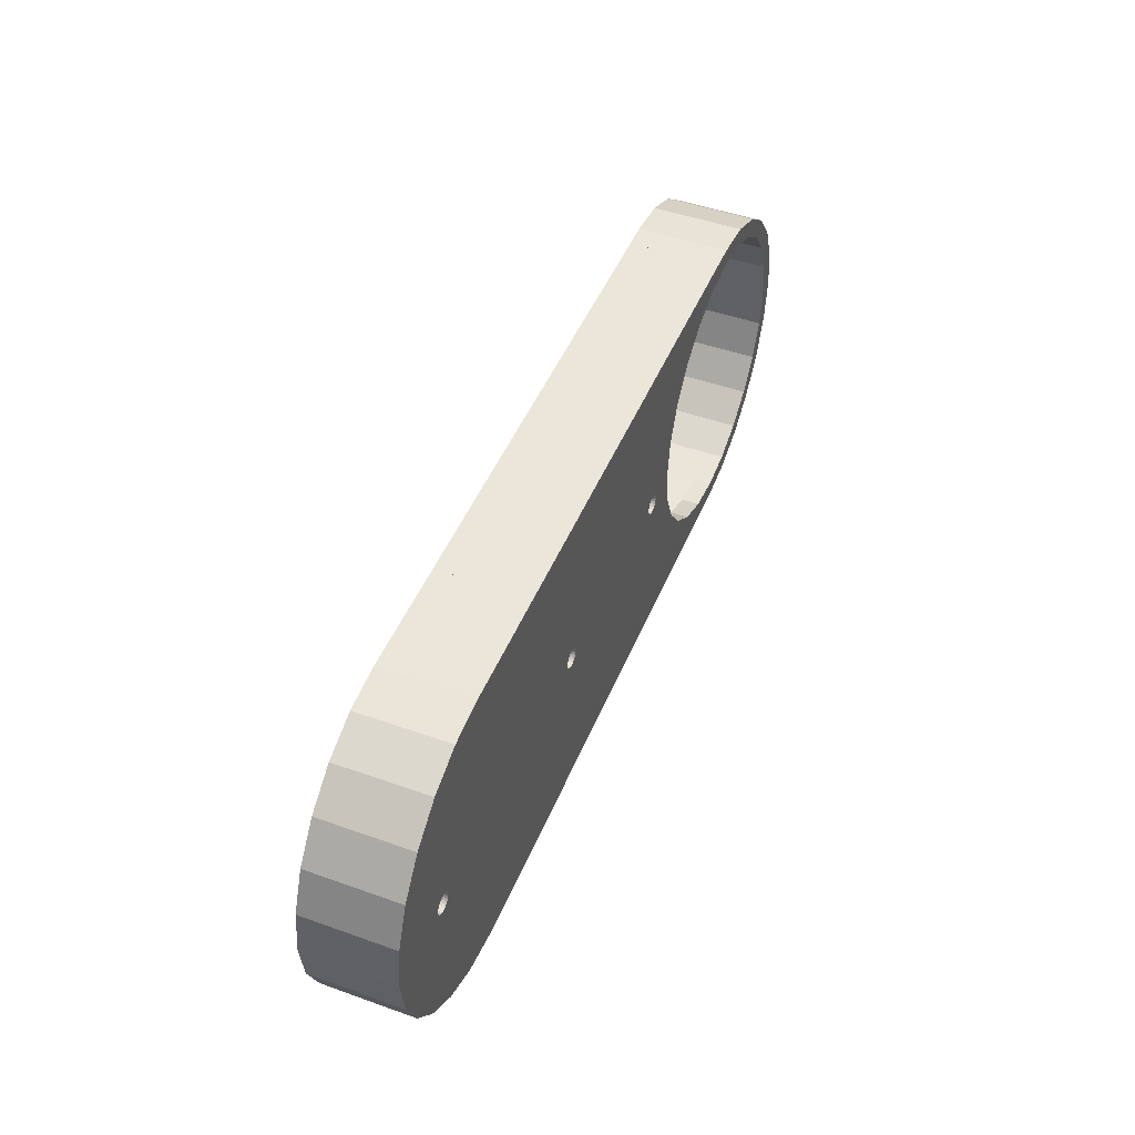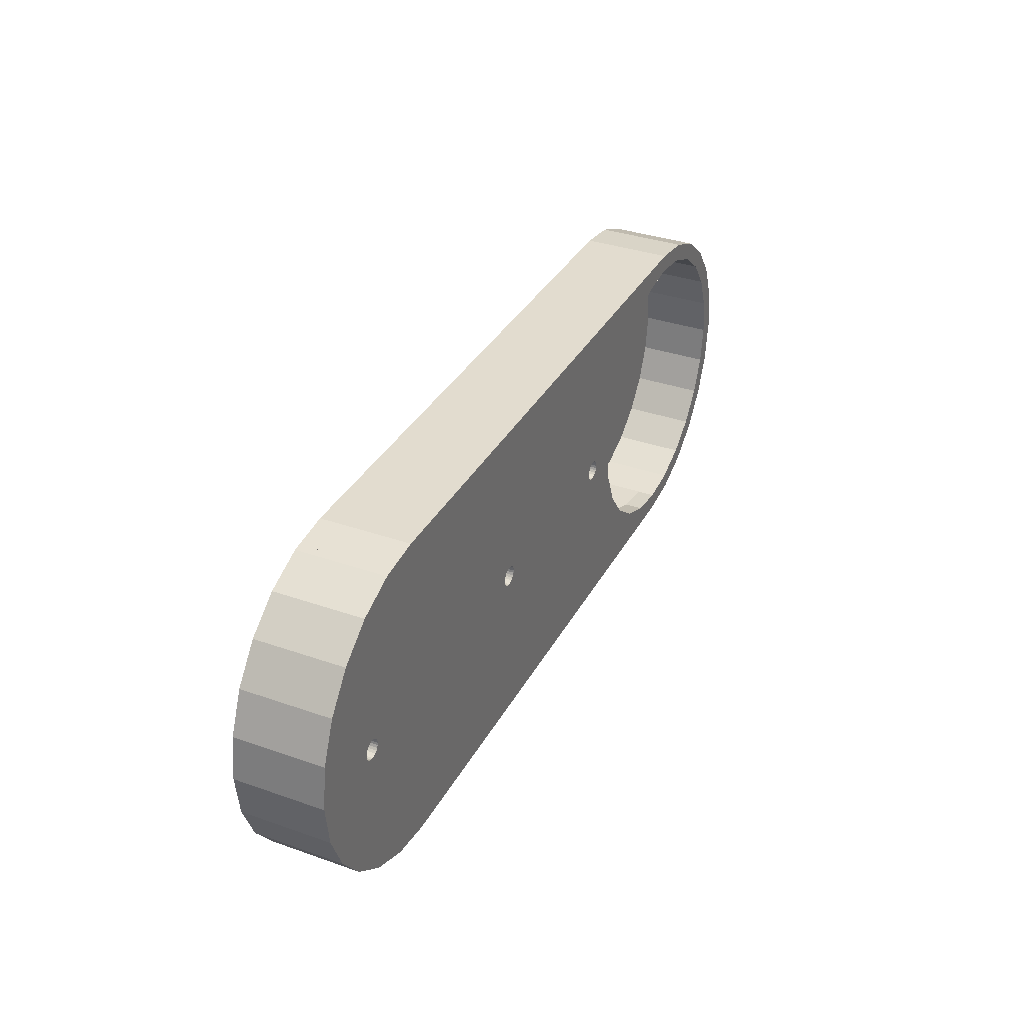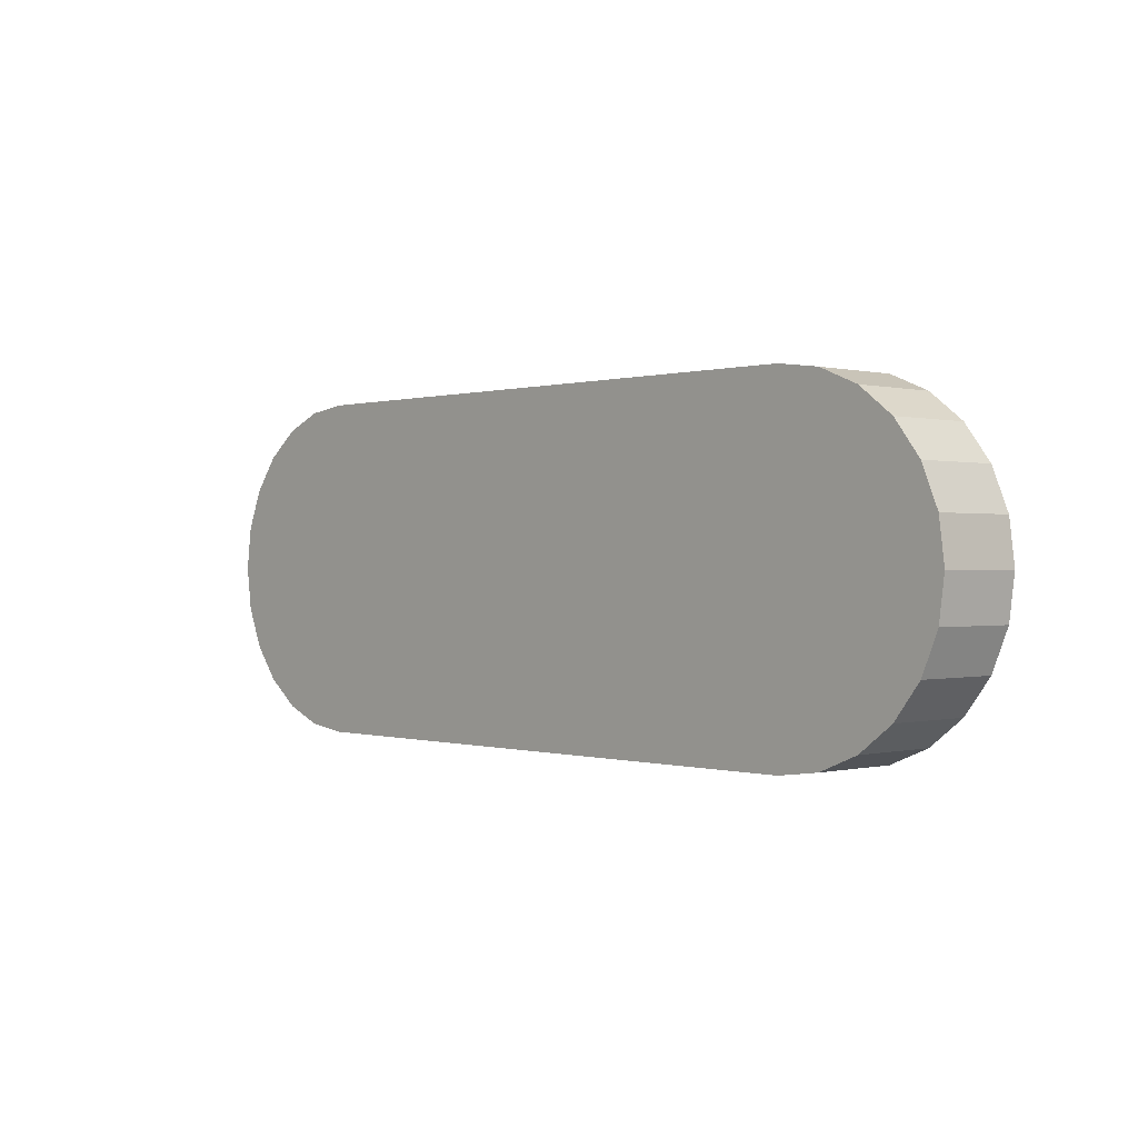
<metadata>
{"format":"obj","ext":"obj","renderer":"f3d","projection":"perspective","resolution":1024,"background":"white","views":[{"elev":47.3,"azim":-68.1,"up":"+Z"},{"elev":34.7,"azim":-64.8,"up":"+Z"},{"elev":0.1,"azim":-132.6,"up":"+Z"}]}
</metadata>
<code>
v 158.8 -0.686 -44.45
v 170.3 -0.686 -42.94
v 158.8 -19.74 -44.45
v 170.3 -19.74 -42.94
v 181 -0.686 -38.49
v 181 -19.74 -38.49
v 190.2 -19.74 -31.43
v 190.2 -0.686 -31.43
v 197.2 -0.686 -22.23
v 197.2 -19.74 -22.23
v 201.7 -0.686 -11.5
v 201.7 -19.74 -11.5
v 203.2 -19.74 0
v 203.2 -0.686 0
v 201.7 -0.686 11.5
v 201.7 -19.74 11.5
v 197.2 -0.686 22.23
v 197.2 -19.74 22.23
v 190.2 -0.686 31.43
v 190.2 -19.74 31.43
v 181 -0.686 38.49
v 181 -19.74 38.49
v 170.3 -0.686 42.94
v 170.3 -19.74 42.94
v 158.8 -0.686 44.45
v 158.8 -19.74 44.45
v -0 -0.686 -44.45
v -0 -19.74 -44.45
v -0 -0.686 44.45
v -0 -19.74 44.45
v 193.1 -0.686 19.84
v 186.8 -0.686 28.06
v 178.6 -0.686 34.37
v 169 -0.686 38.34
v 197.1 -0.686 10.27
v 158.8 -0.686 39.69
v 198.4 -0.686 0
v 197.1 -0.686 -10.27
v 193.1 -0.686 -19.84
v 186.8 -0.686 -28.06
v 178.6 -0.686 -34.37
v 169 -0.686 -38.34
v 158.8 -0.686 -39.69
v -0 -0.686 39.69
v -10.27 -0.686 38.34
v -11.5 -0.686 42.94
v -19.84 -0.686 34.37
v -22.23 -0.686 38.49
v -31.43 -0.686 31.43
v -28.06 -0.686 28.06
v -38.49 -0.686 22.23
v -34.37 -0.686 19.84
v -42.94 -0.686 11.5
v -38.34 -0.686 10.27
v -44.45 -0.686 0
v -39.69 -0.686 0
v -0 -0.686 -39.69
v -42.94 -0.686 -11.5
v -38.34 -0.686 -10.27
v -11.5 -0.686 -42.94
v -10.27 -0.686 -38.34
v -34.37 -0.686 -19.84
v -38.49 -0.686 -22.23
v -19.84 -0.686 -34.37
v -22.23 -0.686 -38.49
v -28.06 -0.686 -28.06
v -31.43 -0.686 -31.43
v 178.6 -19.74 34.37
v 186.8 -19.74 28.06
v 193.1 -19.74 19.84
v 169 -19.74 38.34
v 197.1 -19.74 10.27
v 198.4 -19.74 0
v 158.8 -19.74 39.69
v 197.1 -19.74 -10.27
v 148.5 -19.74 38.34
v 193.1 -19.74 -19.84
v 138.9 -19.74 34.37
v 186.8 -19.74 -28.06
v 178.6 -19.74 -34.37
v 169 -19.74 -38.34
v 158.8 -19.74 -39.69
v 110.3 -19.74 1.333
v 119.1 -19.74 0
v 120.4 -19.74 10.27
v 109.8 -19.74 1.886
v 109.3 -19.74 2.31
v 108.6 -19.74 2.576
v 110.5 -19.74 0.6903
v 110.6 -19.74 0
v 107.9 -19.74 2.667
v 148.5 -19.74 -38.34
v 107.3 -19.74 2.576
v 124.4 -19.74 19.84
v 110.5 -19.74 -0.6903
v 106.6 -19.74 2.31
v 110.3 -19.74 -1.333
v 120.4 -19.74 -10.27
v 109.8 -19.74 -1.886
v 109.3 -19.74 -2.31
v 108.6 -19.74 -2.576
v 107.9 -19.74 -2.667
v 107.3 -19.74 -2.576
v 124.4 -19.74 -19.84
v 138.9 -19.74 -34.37
v 106.6 -19.74 -2.31
v 53.76 -19.74 2.31
v 54.31 -19.74 1.886
v 106.1 -19.74 1.886
v 54.74 -19.74 1.333
v 105.6 -19.74 1.333
v 53.12 -19.74 2.576
v 130.7 -19.74 28.06
v 55 -19.74 0.6903
v 105.4 -19.74 0.6903
v 55.09 -19.74 0
v 105.4 -19.74 -0.6903
v 105.3 -19.74 0
v 55 -19.74 -0.6903
v 54.74 -19.74 -1.333
v 105.6 -19.74 -1.333
v 54.31 -19.74 -1.886
v 106.1 -19.74 -1.886
v 53.76 -19.74 -2.31
v 53.12 -19.74 -2.576
v 130.7 -19.74 -28.06
v 52.43 -19.74 2.667
v 49.85 -19.74 0.6903
v 50.12 -19.74 1.333
v 50.54 -19.74 1.886
v 51.09 -19.74 2.31
v 51.74 -19.74 2.576
v -20.34 -19.74 1.886
v -11.5 -19.74 42.94
v -20.89 -19.74 2.31
v -22.23 -19.74 38.49
v -19.92 -19.74 1.333
v -19.65 -19.74 0.6903
v 49.76 -19.74 0
v -21.53 -19.74 2.576
v -31.43 -19.74 31.43
v -19.56 -19.74 0
v -22.23 -19.74 2.667
v -38.49 -19.74 22.23
v -19.65 -19.74 -0.6903
v 49.85 -19.74 -0.6903
v -22.92 -19.74 2.576
v -23.56 -19.74 2.31
v -42.94 -19.74 11.5
v -24.8 -19.74 0.6903
v -24.53 -19.74 1.333
v -24.11 -19.74 1.886
v -44.45 -19.74 0
v -24.8 -19.74 -0.6903
v -24.89 -19.74 0
v -19.92 -19.74 -1.333
v -20.34 -19.74 -1.886
v 52.43 -19.74 -2.667
v 51.74 -19.74 -2.576
v 51.09 -19.74 -2.31
v 50.54 -19.74 -1.886
v 50.12 -19.74 -1.333
v -42.94 -19.74 -11.5
v -23.56 -19.74 -2.31
v -24.11 -19.74 -1.886
v -24.53 -19.74 -1.333
v -11.5 -19.74 -42.94
v -20.89 -19.74 -2.31
v -38.49 -19.74 -22.23
v -22.23 -19.74 -2.667
v -22.92 -19.74 -2.576
v -22.23 -19.74 -38.49
v -21.53 -19.74 -2.576
v -31.43 -19.74 -31.43
v 158.8 -14.97 -39.69
v 169 -14.97 -38.34
v 178.6 -14.97 -34.37
v 186.8 -14.97 -28.06
v 193.1 -14.97 -19.84
v 197.1 -14.97 -10.27
v 198.4 -14.97 0
v 197.1 -14.97 10.27
v 193.1 -14.97 19.84
v 186.8 -14.97 28.06
v 178.6 -14.97 34.37
v 169 -14.97 38.34
v 158.8 -14.97 39.69
v -0 -14.97 -39.69
v -0 -14.97 39.69
v -10.27 -14.97 38.34
v -19.84 -14.97 34.37
v -28.06 -14.97 28.06
v -34.37 -14.97 19.84
v -38.34 -14.97 10.27
v -39.69 -14.97 0
v -38.34 -14.97 -10.27
v -34.37 -14.97 -19.84
v -28.06 -14.97 -28.06
v -19.84 -14.97 -34.37
v -10.27 -14.97 -38.34
v 148.5 -14.97 -38.34
v 138.9 -14.97 -34.37
v 130.7 -14.97 -28.06
v 124.4 -14.97 -19.84
v 120.4 -14.97 -10.27
v 119.1 -14.97 0
v 120.4 -14.97 10.27
v 124.4 -14.97 19.84
v 130.7 -14.97 28.06
v 138.9 -14.97 34.37
v 148.5 -14.97 38.34
v 107.9 -14.97 2.667
v 108.6 -14.97 2.576
v 109.3 -14.97 2.31
v 109.8 -14.97 1.886
v 110.3 -14.97 1.333
v 110.5 -14.97 0.6903
v 110.6 -14.97 0
v 110.5 -14.97 -0.6903
v 110.3 -14.97 -1.333
v 109.8 -14.97 -1.886
v 109.3 -14.97 -2.31
v 108.6 -14.97 -2.576
v 107.9 -14.97 -2.667
v 107.3 -14.97 -2.576
v 106.6 -14.97 -2.31
v 106.1 -14.97 -1.886
v 105.6 -14.97 -1.333
v 105.4 -14.97 -0.6903
v 105.3 -14.97 0
v 105.4 -14.97 0.6903
v 105.6 -14.97 1.333
v 106.1 -14.97 1.886
v 106.6 -14.97 2.31
v 107.3 -14.97 2.576
v 52.43 -14.97 2.667
v 53.12 -14.97 2.576
v 53.76 -14.97 2.31
v 54.31 -14.97 1.886
v 54.74 -14.97 1.333
v 55 -14.97 0.6903
v 55.09 -14.97 0
v 55 -14.97 -0.6903
v 54.74 -14.97 -1.333
v 54.31 -14.97 -1.886
v 53.76 -14.97 -2.31
v 53.12 -14.97 -2.576
v 52.43 -14.97 -2.667
v 51.74 -14.97 -2.576
v 51.09 -14.97 -2.31
v 50.54 -14.97 -1.886
v 50.12 -14.97 -1.333
v 49.85 -14.97 -0.6903
v 49.76 -14.97 0
v 49.85 -14.97 0.6903
v 50.12 -14.97 1.333
v 50.54 -14.97 1.886
v 51.09 -14.97 2.31
v 51.74 -14.97 2.576
v -22.23 -14.97 2.667
v -21.53 -14.97 2.576
v -20.89 -14.97 2.31
v -20.34 -14.97 1.886
v -19.92 -14.97 1.333
v -19.65 -14.97 0.6903
v -19.56 -14.97 0
v -19.65 -14.97 -0.6903
v -19.92 -14.97 -1.333
v -20.34 -14.97 -1.886
v -20.89 -14.97 -2.31
v -21.53 -14.97 -2.576
v -22.23 -14.97 -2.667
v -22.92 -14.97 -2.576
v -23.56 -14.97 -2.31
v -24.11 -14.97 -1.886
v -24.53 -14.97 -1.333
v -24.8 -14.97 -0.6903
v -24.89 -14.97 0
v -24.8 -14.97 0.6903
v -24.53 -14.97 1.333
v -24.11 -14.97 1.886
v -23.56 -14.97 2.31
v -22.92 -14.97 2.576
v 158.8 4.077 -44.45
v 170.3 4.077 -42.94
v 158.8 -0.686 -44.45
v 170.3 -0.686 -42.94
v 181 4.077 -38.49
v 181 -0.686 -38.49
v 190.2 4.077 -31.43
v 190.2 -0.686 -31.43
v 197.2 4.077 -22.22
v 197.2 -0.686 -22.22
v 201.7 4.077 -11.5
v 201.7 -0.686 -11.5
v 203.2 4.077 2e-06
v 203.2 -0.686 2e-06
v 201.7 -0.686 11.5
v 201.7 4.077 11.5
v 197.2 4.077 22.23
v 197.2 -0.686 22.23
v 190.2 4.077 31.43
v 190.2 -0.686 31.43
v 181 4.077 38.49
v 181 -0.686 38.49
v 170.3 4.077 42.94
v 170.3 -0.686 42.94
v 158.8 4.077 44.45
v 158.8 -0.686 44.45
v -1e-06 -0.686 44.45
v -1e-06 4.077 44.45
v -11.5 4.077 42.94
v -11.5 -0.686 42.94
v -22.23 4.077 38.49
v -22.23 -0.686 38.49
v -31.43 4.077 31.43
v -31.43 -0.686 31.43
v -38.49 -0.686 22.22
v -38.49 4.077 22.22
v -42.94 4.077 11.5
v -42.94 -0.686 11.5
v -44.45 -0.686 -2e-06
v -44.45 4.077 -2e-06
v -42.94 4.077 -11.5
v -42.94 -0.686 -11.5
v -38.49 4.077 -22.23
v -38.49 -0.686 -22.23
v -31.43 4.077 -31.43
v -31.43 -0.686 -31.43
v -22.23 -0.686 -38.49
v -22.23 4.077 -38.49
v -11.5 4.077 -42.94
v -11.5 -0.686 -42.94
v 1e-06 4.077 -44.45
v 1e-06 -0.686 -44.45
g humerus_shell_2_001 (Meshed)
f 1 2 3
f 3 2 4
f 4 5 6
f 6 5 7
f 2 5 4
f 5 8 7
f 7 9 10
f 8 9 7
f 10 11 12
f 12 11 13
f 9 11 10
f 11 14 13
f 13 15 16
f 14 15 13
f 16 17 18
f 15 17 16
f 18 19 20
f 17 19 18
f 20 21 22
f 19 21 20
f 22 23 24
f 21 23 22
f 24 25 26
f 23 25 24
f 27 1 3
f 27 3 28
f 25 29 26
f 26 29 30
f 15 31 17
f 17 31 19
f 19 31 32
f 19 33 21
f 32 33 19
f 21 34 23
f 33 34 21
f 15 35 31
f 23 36 25
f 34 36 23
f 14 37 15
f 15 37 35
f 11 38 14
f 14 38 37
f 11 9 38
f 9 39 38
f 9 8 39
f 8 40 39
f 40 5 41
f 8 5 40
f 5 42 41
f 5 2 42
f 2 1 42
f 42 1 43
f 25 44 29
f 36 44 25
f 44 45 29
f 29 45 46
f 45 47 46
f 46 47 48
f 47 49 48
f 50 49 47
f 50 51 49
f 52 51 50
f 52 53 51
f 54 53 52
f 54 55 53
f 56 55 54
f 1 27 43
f 43 27 57
f 56 58 55
f 59 58 56
f 27 60 57
f 57 60 61
f 62 63 59
f 59 63 58
f 64 65 66
f 61 65 64
f 60 65 61
f 66 67 62
f 62 67 63
f 65 67 66
f 68 20 22
f 68 69 20
f 70 18 20
f 70 20 69
f 71 22 24
f 71 68 22
f 72 16 18
f 72 18 70
f 26 71 24
f 73 13 16
f 73 16 72
f 74 71 26
f 75 12 13
f 75 13 73
f 76 74 26
f 77 10 12
f 77 12 75
f 78 76 26
f 79 7 10
f 79 10 77
f 6 79 80
f 6 7 79
f 81 6 80
f 4 6 81
f 82 4 81
f 3 4 82
f 83 84 85
f 83 85 86
f 87 86 85
f 88 87 85
f 89 84 83
f 90 84 89
f 91 88 85
f 92 3 82
f 93 85 94
f 93 91 85
f 95 84 90
f 96 93 94
f 97 84 95
f 97 98 84
f 99 98 97
f 100 98 99
f 101 98 100
f 102 98 101
f 103 98 102
f 104 98 103
f 105 3 92
f 106 104 103
f 107 108 109
f 107 109 96
f 107 96 94
f 110 109 108
f 110 111 109
f 112 107 94
f 112 94 113
f 114 111 110
f 114 115 111
f 116 115 114
f 116 117 118
f 116 118 115
f 119 117 116
f 120 117 119
f 120 121 117
f 122 123 121
f 122 121 120
f 124 104 106
f 124 123 122
f 124 106 123
f 125 126 104
f 125 104 124
f 30 113 78
f 30 78 26
f 30 127 112
f 30 112 113
f 30 128 129
f 30 129 130
f 30 130 131
f 30 131 132
f 30 132 127
f 133 30 134
f 135 134 136
f 135 133 134
f 137 30 133
f 138 128 30
f 138 30 137
f 138 139 128
f 140 135 136
f 140 136 141
f 142 139 138
f 143 140 141
f 143 141 144
f 145 139 142
f 145 146 139
f 147 143 144
f 148 147 144
f 149 150 151
f 149 151 152
f 149 152 148
f 149 148 144
f 153 154 155
f 153 155 150
f 153 150 149
f 28 145 156
f 28 156 157
f 28 146 145
f 28 105 126
f 28 126 125
f 28 125 158
f 28 158 159
f 28 159 160
f 28 160 161
f 28 161 162
f 28 162 146
f 163 164 165
f 163 165 166
f 163 166 154
f 163 154 153
f 167 157 168
f 167 28 157
f 169 170 171
f 169 171 164
f 169 164 163
f 172 167 168
f 172 168 173
f 174 173 170
f 174 172 173
f 174 170 169
f 28 3 105
f 29 46 30
f 30 46 134
f 134 48 136
f 46 48 134
f 136 49 141
f 141 49 144
f 48 49 136
f 49 51 144
f 144 53 149
f 51 53 144
f 149 55 153
f 53 55 149
f 153 58 163
f 163 58 169
f 55 58 153
f 58 63 169
f 169 67 174
f 63 67 169
f 174 65 172
f 67 65 174
f 172 60 167
f 65 60 172
f 167 27 28
f 60 27 167
f 42 43 175
f 42 175 176
f 41 176 177
f 41 42 176
f 40 177 178
f 40 41 177
f 39 178 179
f 39 40 178
f 38 179 180
f 38 39 179
f 37 180 181
f 37 38 180
f 35 182 183
f 35 181 182
f 35 37 181
f 31 183 184
f 31 35 183
f 32 31 184
f 33 184 185
f 33 32 184
f 34 185 186
f 34 33 185
f 36 186 187
f 36 34 186
f 43 57 175
f 175 57 188
f 45 44 189
f 45 189 190
f 47 190 191
f 47 45 190
f 50 191 192
f 50 47 191
f 52 192 193
f 52 50 192
f 54 193 194
f 54 52 193
f 56 194 195
f 56 54 194
f 59 195 196
f 59 56 195
f 62 196 197
f 62 59 196
f 66 197 198
f 66 62 197
f 64 198 199
f 64 66 198
f 61 199 200
f 61 64 199
f 57 200 188
f 57 61 200
f 44 36 187
f 44 187 189
f 187 186 74
f 74 186 71
f 71 186 68
f 68 185 69
f 186 185 68
f 69 184 70
f 185 184 69
f 70 183 72
f 184 183 70
f 183 182 72
f 72 181 73
f 73 181 75
f 182 181 72
f 181 180 75
f 75 179 77
f 180 179 75
f 77 178 79
f 179 178 77
f 79 177 80
f 178 177 79
f 80 176 81
f 81 176 82
f 177 176 80
f 176 175 82
f 175 201 82
f 82 201 92
f 92 201 105
f 201 202 105
f 202 203 105
f 105 203 126
f 203 204 126
f 126 204 104
f 204 205 104
f 104 205 98
f 205 206 98
f 98 206 84
f 84 206 85
f 206 207 85
f 207 208 85
f 85 208 94
f 94 208 113
f 208 209 113
f 113 210 78
f 209 210 113
f 78 211 76
f 76 211 74
f 210 211 78
f 211 187 74
f 212 213 91
f 91 213 88
f 88 214 87
f 213 214 88
f 87 215 86
f 214 215 87
f 86 216 83
f 83 216 89
f 215 216 86
f 216 217 89
f 89 218 90
f 217 218 89
f 90 219 95
f 218 219 90
f 95 220 97
f 219 220 95
f 97 221 99
f 220 221 97
f 99 222 100
f 221 222 99
f 100 223 101
f 222 223 100
f 223 224 101
f 101 224 102
f 224 225 102
f 102 225 103
f 225 226 103
f 103 226 106
f 106 226 123
f 226 227 123
f 123 227 121
f 227 228 121
f 228 229 121
f 121 229 117
f 229 230 117
f 117 230 118
f 230 231 118
f 118 231 115
f 115 231 111
f 231 232 111
f 232 233 111
f 111 233 109
f 109 233 96
f 233 234 96
f 96 234 93
f 234 235 93
f 93 212 91
f 235 212 93
f 236 237 127
f 127 237 112
f 112 238 107
f 237 238 112
f 107 239 108
f 238 239 107
f 108 240 110
f 239 240 108
f 110 241 114
f 114 241 116
f 240 241 110
f 241 242 116
f 116 243 119
f 119 243 120
f 242 243 116
f 243 244 120
f 120 245 122
f 244 245 120
f 122 246 124
f 245 246 122
f 124 247 125
f 246 247 124
f 247 248 125
f 125 248 158
f 248 249 158
f 158 249 159
f 159 249 160
f 249 250 160
f 250 251 160
f 160 251 161
f 161 251 162
f 251 252 162
f 252 253 162
f 162 253 146
f 253 254 146
f 146 254 139
f 139 254 128
f 254 255 128
f 255 256 128
f 128 256 129
f 256 257 129
f 129 257 130
f 130 257 131
f 257 258 131
f 258 259 131
f 131 259 132
f 132 236 127
f 259 236 132
f 260 261 143
f 143 261 140
f 140 262 135
f 135 262 133
f 261 262 140
f 262 263 133
f 133 264 137
f 263 264 133
f 137 265 138
f 264 265 137
f 138 266 142
f 265 266 138
f 142 267 145
f 266 267 142
f 145 268 156
f 156 268 157
f 267 268 145
f 268 269 157
f 157 270 168
f 269 270 157
f 168 271 173
f 270 271 168
f 271 272 173
f 173 272 170
f 170 272 171
f 272 273 171
f 273 274 171
f 171 274 164
f 164 274 165
f 274 275 165
f 275 276 165
f 165 276 166
f 276 277 166
f 166 277 154
f 277 278 154
f 154 278 155
f 278 279 155
f 155 279 150
f 279 280 150
f 150 280 151
f 280 281 151
f 151 281 152
f 281 282 152
f 152 282 148
f 282 283 148
f 148 283 147
f 147 260 143
f 283 260 147
f 215 214 207
f 206 216 207
f 207 216 215
f 206 217 216
f 214 213 207
f 206 218 217
f 213 212 207
f 206 219 218
f 207 235 208
f 212 235 207
f 205 220 206
f 206 220 219
f 235 234 208
f 205 221 220
f 205 222 221
f 205 223 222
f 205 224 223
f 205 225 224
f 205 204 225
f 204 226 225
f 232 239 233
f 232 240 239
f 234 238 208
f 233 238 234
f 239 238 233
f 231 241 232
f 232 241 240
f 208 237 209
f 238 237 208
f 231 242 241
f 230 242 231
f 229 243 230
f 230 243 242
f 228 244 229
f 229 244 243
f 227 245 228
f 228 245 244
f 226 246 227
f 204 246 226
f 227 246 245
f 204 247 246
f 203 247 204
f 209 189 210
f 210 189 211
f 211 189 187
f 236 189 237
f 255 189 256
f 256 189 257
f 257 189 258
f 258 189 259
f 259 189 236
f 237 189 209
f 190 263 191
f 189 263 190
f 189 264 263
f 191 262 192
f 263 262 191
f 262 261 192
f 255 265 189
f 189 265 264
f 192 260 193
f 261 260 192
f 253 266 254
f 254 266 255
f 255 266 265
f 253 267 266
f 260 283 193
f 283 282 193
f 282 194 193
f 280 194 281
f 281 194 282
f 202 188 203
f 203 188 247
f 253 188 267
f 247 188 248
f 248 188 249
f 249 188 250
f 250 188 251
f 251 188 252
f 252 188 253
f 267 188 268
f 268 188 269
f 280 195 194
f 276 195 277
f 277 195 278
f 278 195 279
f 279 195 280
f 188 200 269
f 276 196 195
f 274 196 275
f 275 196 276
f 200 199 269
f 269 199 270
f 272 197 273
f 273 197 274
f 274 197 196
f 272 198 197
f 270 198 271
f 271 198 272
f 199 198 270
f 175 188 201
f 201 188 202
g humerus_cover_4_001 (Meshed)
f 284 285 286
f 286 285 287
f 287 288 289
f 285 288 287
f 289 290 291
f 288 290 289
f 291 292 293
f 290 292 291
f 293 294 295
f 292 294 293
f 295 296 297
f 297 296 298
f 294 296 295
f 296 299 298
f 298 300 301
f 299 300 298
f 301 302 303
f 300 302 301
f 303 304 305
f 302 304 303
f 305 306 307
f 304 306 305
f 307 308 309
f 306 308 307
f 308 310 309
f 308 311 310
f 311 312 310
f 310 312 313
f 313 314 315
f 312 314 313
f 315 316 317
f 317 316 318
f 314 316 315
f 316 319 318
f 318 320 321
f 321 320 322
f 319 320 318
f 320 323 322
f 322 324 325
f 323 324 322
f 325 326 327
f 324 326 325
f 327 328 329
f 329 328 330
f 326 328 327
f 328 331 330
f 330 332 333
f 331 332 330
f 333 334 335
f 332 334 333
f 335 284 286
f 334 284 335
f 300 308 302
f 302 308 304
f 304 308 306
f 294 292 296
f 296 290 299
f 292 290 296
f 299 288 300
f 290 288 299
f 285 284 288
f 300 284 308
f 288 284 300
f 311 314 312
f 311 316 314
f 316 320 319
f 311 320 316
f 308 334 311
f 284 334 308
f 323 326 324
f 332 331 334
f 334 331 311
f 320 328 323
f 311 328 320
f 323 328 326
f 331 328 311
f 309 301 303
f 309 303 305
f 309 305 307
f 293 295 297
f 291 297 298
f 291 298 301
f 291 293 297
f 289 291 301
f 286 287 289
f 286 301 309
f 286 289 301
f 315 310 313
f 321 315 317
f 321 317 318
f 322 310 315
f 322 315 321
f 335 309 310
f 335 286 309
f 333 335 310
f 327 322 325
f 330 333 310
f 329 310 322
f 329 322 327
f 329 330 310

</code>
